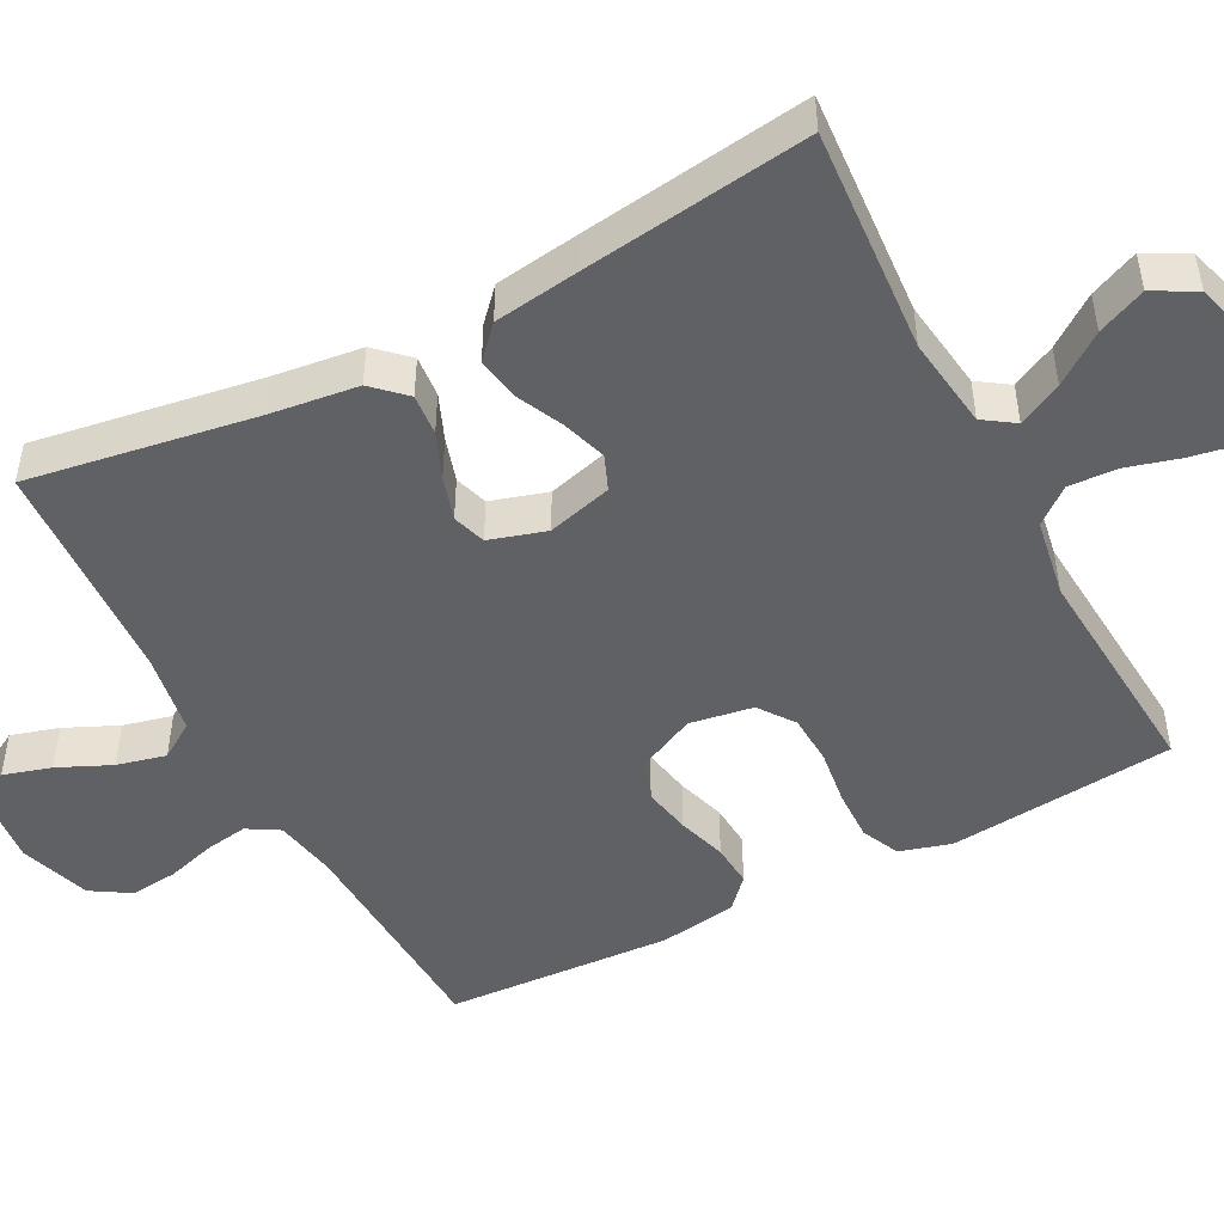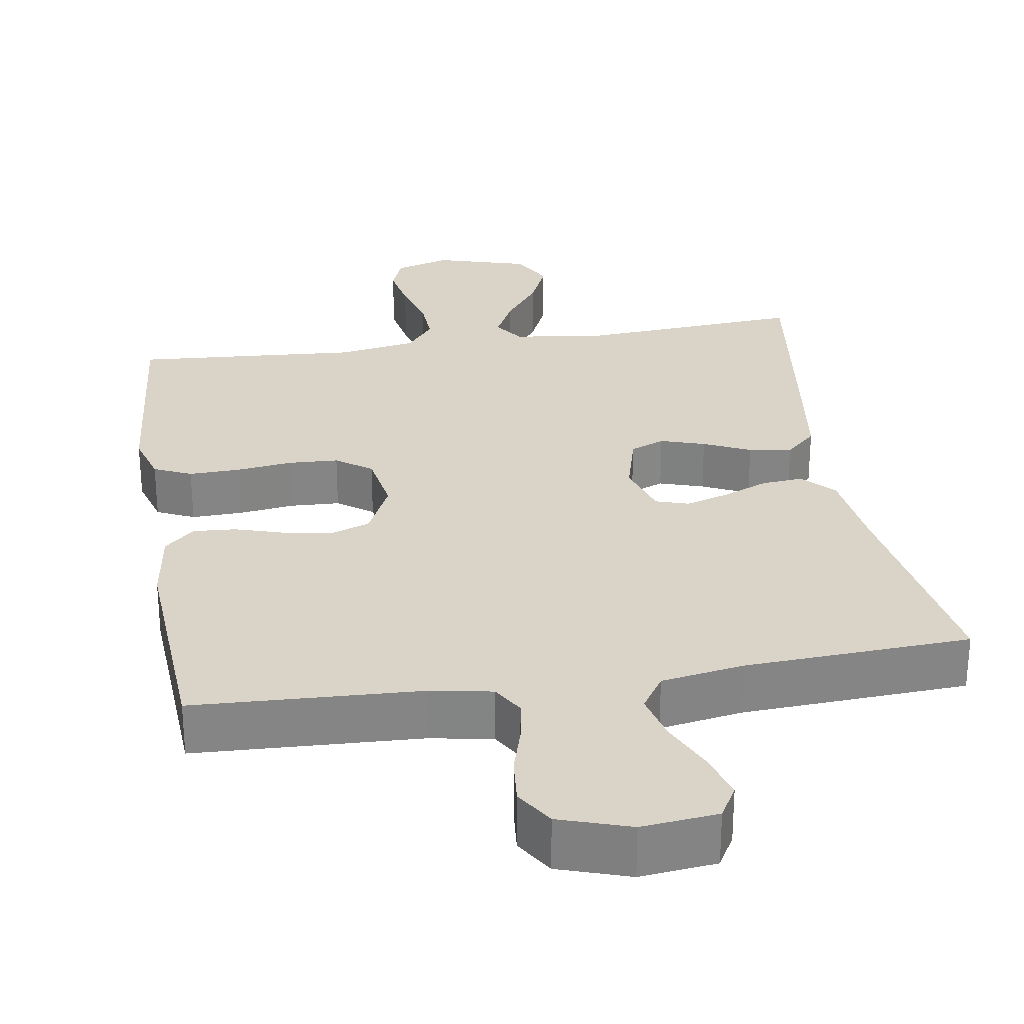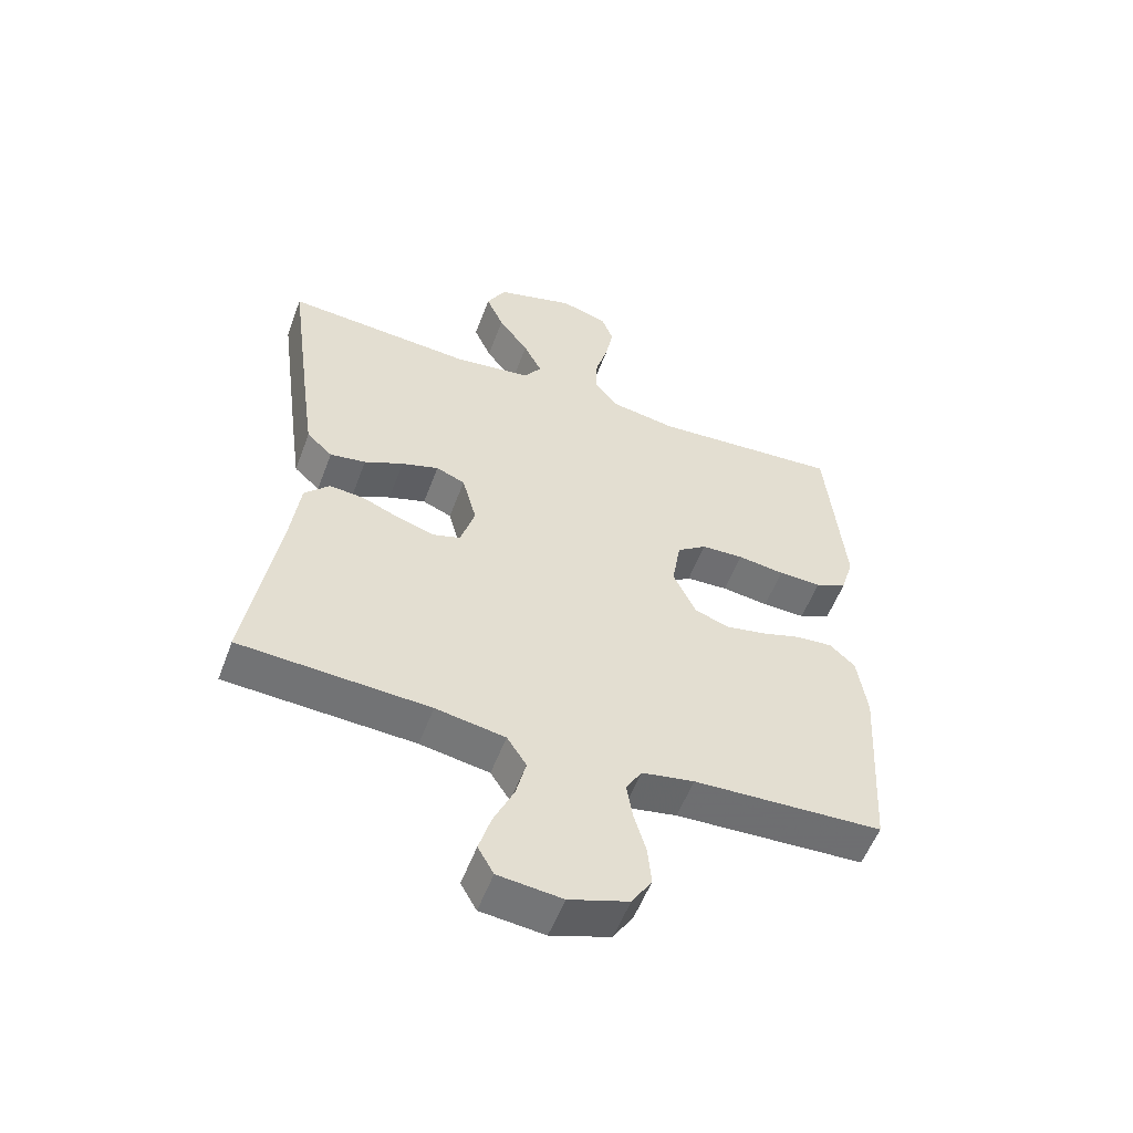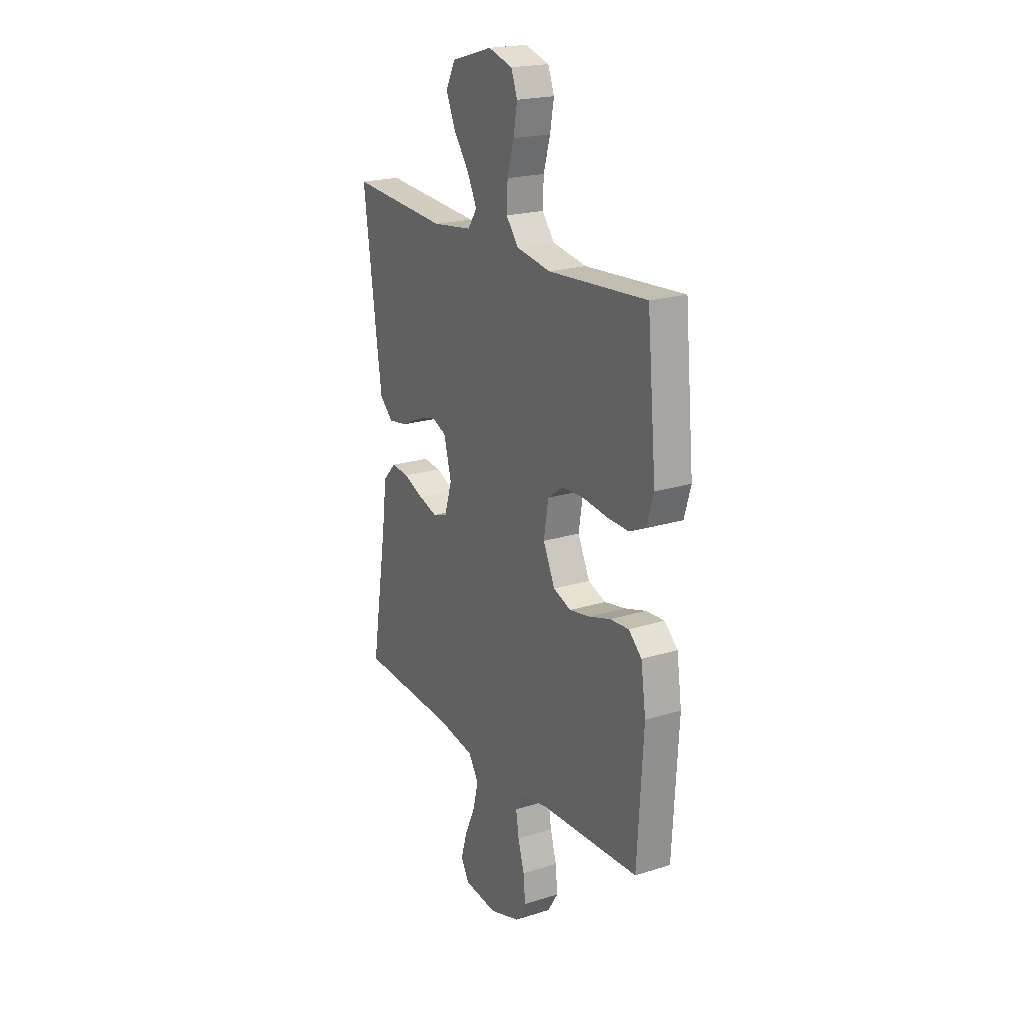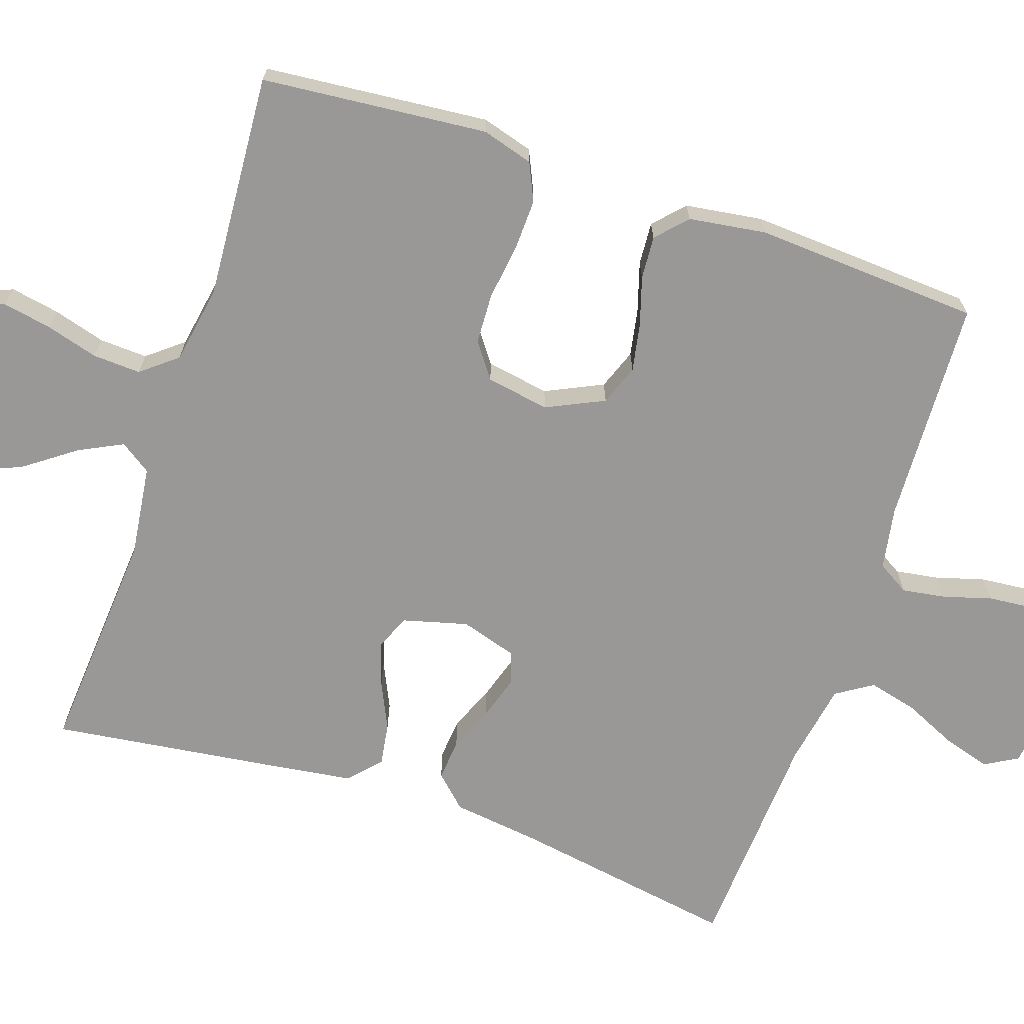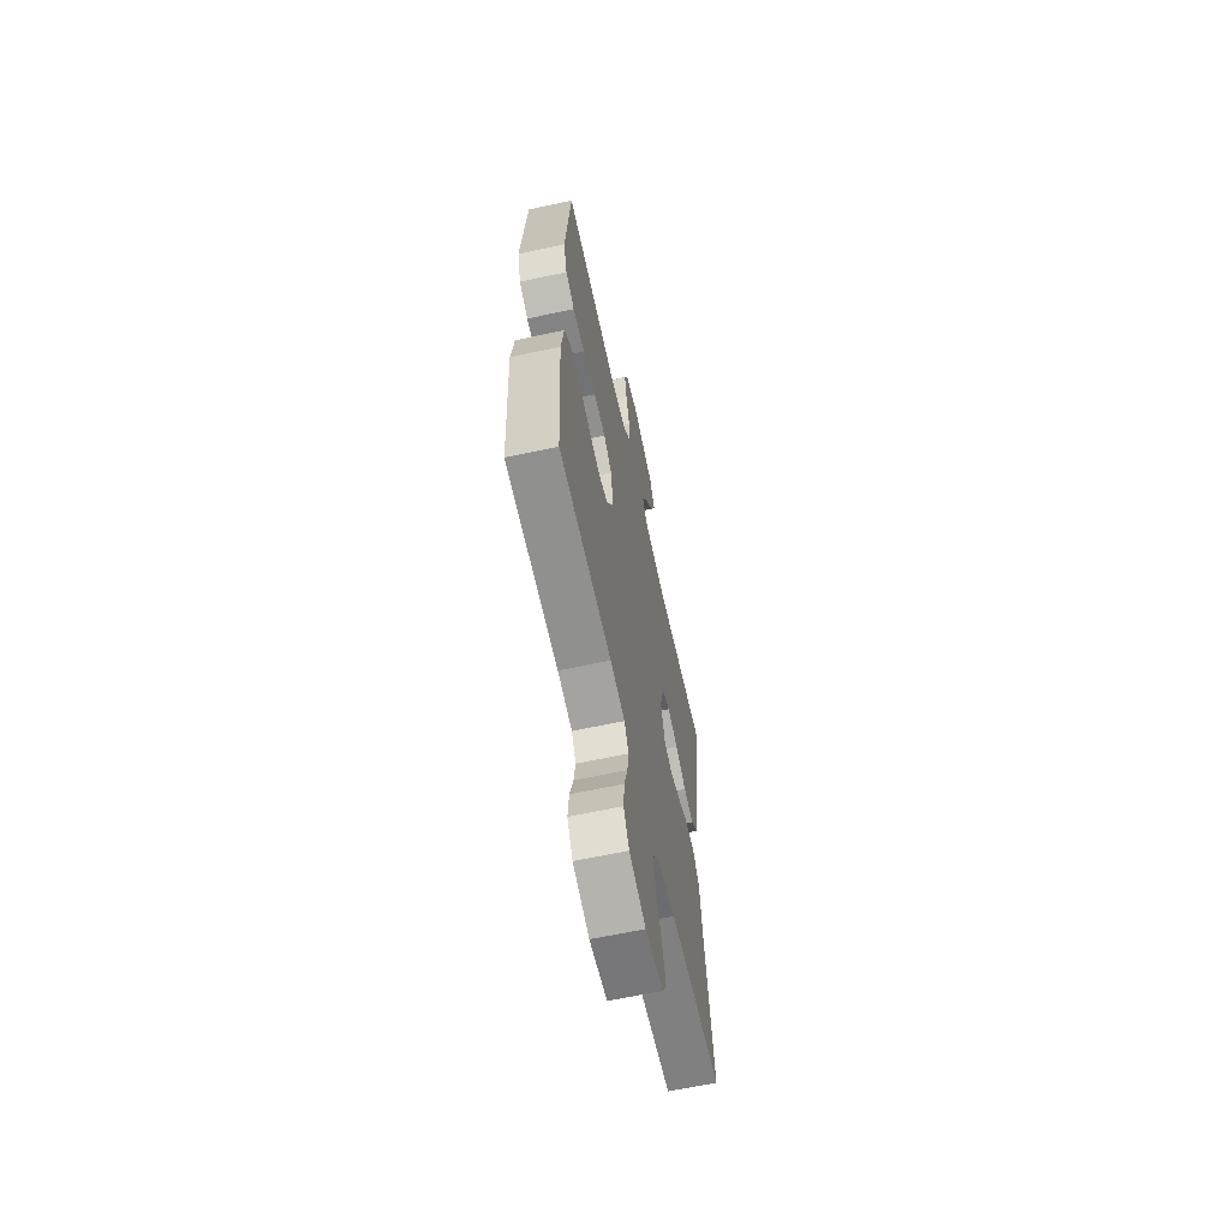
<metadata>
{"format":"obj","ext":"obj","renderer":"f3d","projection":"perspective","resolution":1024,"background":"white","views":[{"elev":-48.3,"azim":-62.2,"up":"+Y"},{"elev":28.6,"azim":171.0,"up":"+Y"},{"elev":-55.1,"azim":-20.4,"up":"+Z"},{"elev":20.8,"azim":60.6,"up":"+Z"},{"elev":-68.7,"azim":71.3,"up":"+Y"},{"elev":-63.1,"azim":102.3,"up":"+Z"}]}
</metadata>
<code>
v 0.5 0.07 0.5
v 0.528 0.07 0.2
v 0.508 0.07 0.132
v 0.458 0.07 0.109
v 0.39 0.07 0.111
v 0.316 0.07 0.121
v 0.249 0.07 0.118
v 0.202 0.07 0.084
v 0.188 0.07 0
v 0.224 0.07 -0.076
v 0.278 0.07 -0.096
v 0.341 0.07 -0.084
v 0.406 0.07 -0.064
v 0.463 0.07 -0.06
v 0.503 0.07 -0.097
v 0.518 0.07 -0.2
v 0.5 0.07 -0.5
v 0.2 0.07 -0.513
v 0.117 0.07 -0.528
v 0.092 0.07 -0.57
v 0.101 0.07 -0.627
v 0.12 0.07 -0.692
v 0.126 0.07 -0.755
v 0.094 0.07 -0.806
v 0 0.07 -0.837
v -0.101 0.07 -0.826
v -0.126 0.07 -0.782
v -0.107 0.07 -0.719
v -0.075 0.07 -0.649
v -0.059 0.07 -0.584
v -0.09 0.07 -0.536
v -0.2 0.07 -0.517
v -0.5 0.07 -0.5
v -0.451 0.07 -0.2
v -0.436 0.07 -0.083
v -0.396 0.07 -0.041
v -0.341 0.07 -0.046
v -0.281 0.07 -0.071
v -0.223 0.07 -0.089
v -0.179 0.07 -0.075
v -0.156 0.07 0
v -0.179 0.07 0.086
v -0.225 0.07 0.105
v -0.284 0.07 0.086
v -0.346 0.07 0.057
v -0.403 0.07 0.048
v -0.444 0.07 0.086
v -0.46 0.07 0.2
v -0.5 0.07 0.5
v -0.2 0.07 0.478
v -0.078 0.07 0.494
v -0.05 0.07 0.535
v -0.079 0.07 0.593
v -0.127 0.07 0.659
v -0.155 0.07 0.723
v -0.125 0.07 0.779
v 0 0.07 0.815
v 0.074 0.07 0.793
v 0.093 0.07 0.743
v 0.081 0.07 0.678
v 0.061 0.07 0.608
v 0.058 0.07 0.544
v 0.096 0.07 0.497
v 0.2 0.07 0.479
v 0.5 0 0.5
v 0.528 0 0.2
v 0.508 0 0.132
v 0.458 0 0.109
v 0.39 0 0.111
v 0.316 0 0.121
v 0.249 0 0.118
v 0.202 0 0.084
v 0.188 0 0
v 0.224 0 -0.076
v 0.278 0 -0.096
v 0.341 0 -0.084
v 0.406 0 -0.064
v 0.463 0 -0.06
v 0.503 0 -0.097
v 0.518 0 -0.2
v 0.5 0 -0.5
v 0.2 0 -0.513
v 0.117 0 -0.528
v 0.092 0 -0.57
v 0.101 0 -0.627
v 0.12 0 -0.692
v 0.126 0 -0.755
v 0.094 0 -0.806
v 0 0 -0.837
v -0.101 0 -0.826
v -0.126 0 -0.782
v -0.107 0 -0.719
v -0.075 0 -0.649
v -0.059 0 -0.584
v -0.09 0 -0.536
v -0.2 0 -0.517
v -0.5 0 -0.5
v -0.451 0 -0.2
v -0.436 0 -0.083
v -0.396 0 -0.041
v -0.341 0 -0.046
v -0.281 0 -0.071
v -0.223 0 -0.089
v -0.179 0 -0.075
v -0.156 0 0
v -0.179 0 0.086
v -0.225 0 0.105
v -0.284 0 0.086
v -0.346 0 0.057
v -0.403 0 0.048
v -0.444 0 0.086
v -0.46 0 0.2
v -0.5 0 0.5
v -0.2 0 0.478
v -0.078 0 0.494
v -0.05 0 0.535
v -0.079 0 0.593
v -0.127 0 0.659
v -0.155 0 0.723
v -0.125 0 0.779
v 0 0 0.815
v 0.074 0 0.793
v 0.093 0 0.743
v 0.081 0 0.678
v 0.061 0 0.608
v 0.058 0 0.544
v 0.096 0 0.497
v 0.2 0 0.479
f 58 59 60 61
f 56 57 58 61
f 56 61 62
f 53 54 55 56
f 52 53 56 62
f 51 52 62 63
f 47 48 49 50
f 44 45 46 47
f 43 44 47 50
f 42 43 50 51
f 35 36 37 38
f 34 35 38 39
f 32 33 34 39
f 31 32 39 40
f 26 27 28 29
f 26 29 30
f 25 26 30
f 24 25 30
f 21 22 23 24
f 20 21 24 30
f 19 20 30 31
f 15 16 17 18
f 12 13 14 15
f 11 12 15 18
f 10 11 18 19
f 3 4 5 6
f 3 6 7
f 64 1 2 3
f 64 3 7
f 63 64 7 8
f 41 42 51 63
f 41 63 8 9
f 19 31 40 41
f 9 10 19 41
f 125 124 123 122
f 125 122 121 120
f 126 125 120
f 120 119 118 117
f 126 120 117 116
f 127 126 116 115
f 114 113 112 111
f 111 110 109 108
f 114 111 108 107
f 115 114 107 106
f 102 101 100 99
f 103 102 99 98
f 103 98 97 96
f 104 103 96 95
f 93 92 91 90
f 94 93 90
f 94 90 89
f 94 89 88
f 88 87 86 85
f 94 88 85 84
f 95 94 84 83
f 82 81 80 79
f 79 78 77 76
f 82 79 76 75
f 83 82 75 74
f 70 69 68 67
f 71 70 67
f 67 66 65 128
f 71 67 128
f 72 71 128 127
f 127 115 106 105
f 73 72 127 105
f 105 104 95 83
f 105 83 74 73
f 1 65 66 2
f 2 66 67 3
f 3 67 68 4
f 4 68 69 5
f 5 69 70 6
f 6 70 71 7
f 7 71 72 8
f 8 72 73 9
f 9 73 74 10
f 10 74 75 11
f 11 75 76 12
f 12 76 77 13
f 13 77 78 14
f 14 78 79 15
f 15 79 80 16
f 16 80 81 17
f 17 81 82 18
f 18 82 83 19
f 19 83 84 20
f 20 84 85 21
f 21 85 86 22
f 22 86 87 23
f 23 87 88 24
f 24 88 89 25
f 25 89 90 26
f 26 90 91 27
f 27 91 92 28
f 28 92 93 29
f 29 93 94 30
f 30 94 95 31
f 31 95 96 32
f 32 96 97 33
f 33 97 98 34
f 34 98 99 35
f 35 99 100 36
f 36 100 101 37
f 37 101 102 38
f 38 102 103 39
f 39 103 104 40
f 40 104 105 41
f 41 105 106 42
f 42 106 107 43
f 43 107 108 44
f 44 108 109 45
f 45 109 110 46
f 46 110 111 47
f 47 111 112 48
f 48 112 113 49
f 49 113 114 50
f 50 114 115 51
f 51 115 116 52
f 52 116 117 53
f 53 117 118 54
f 54 118 119 55
f 55 119 120 56
f 56 120 121 57
f 57 121 122 58
f 58 122 123 59
f 59 123 124 60
f 60 124 125 61
f 61 125 126 62
f 62 126 127 63
f 63 127 128 64
f 64 128 65 1

</code>
